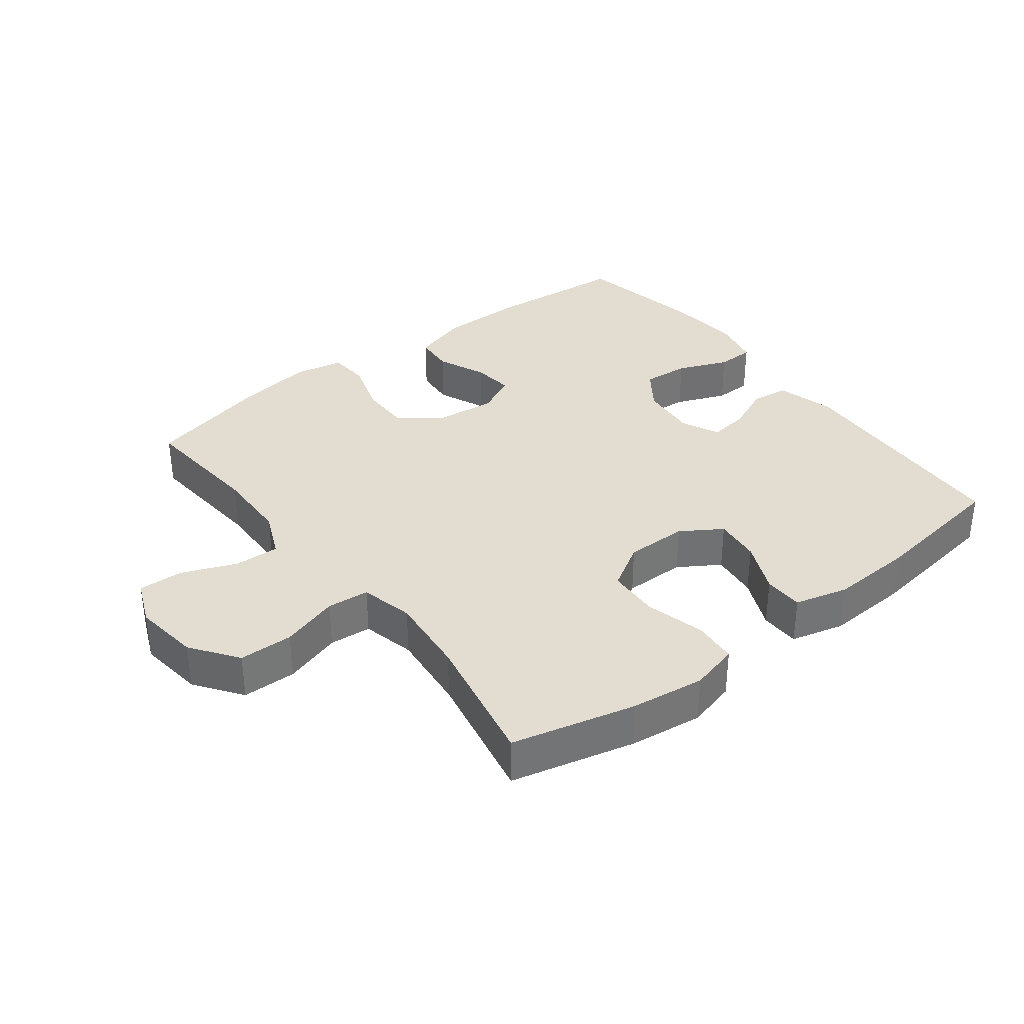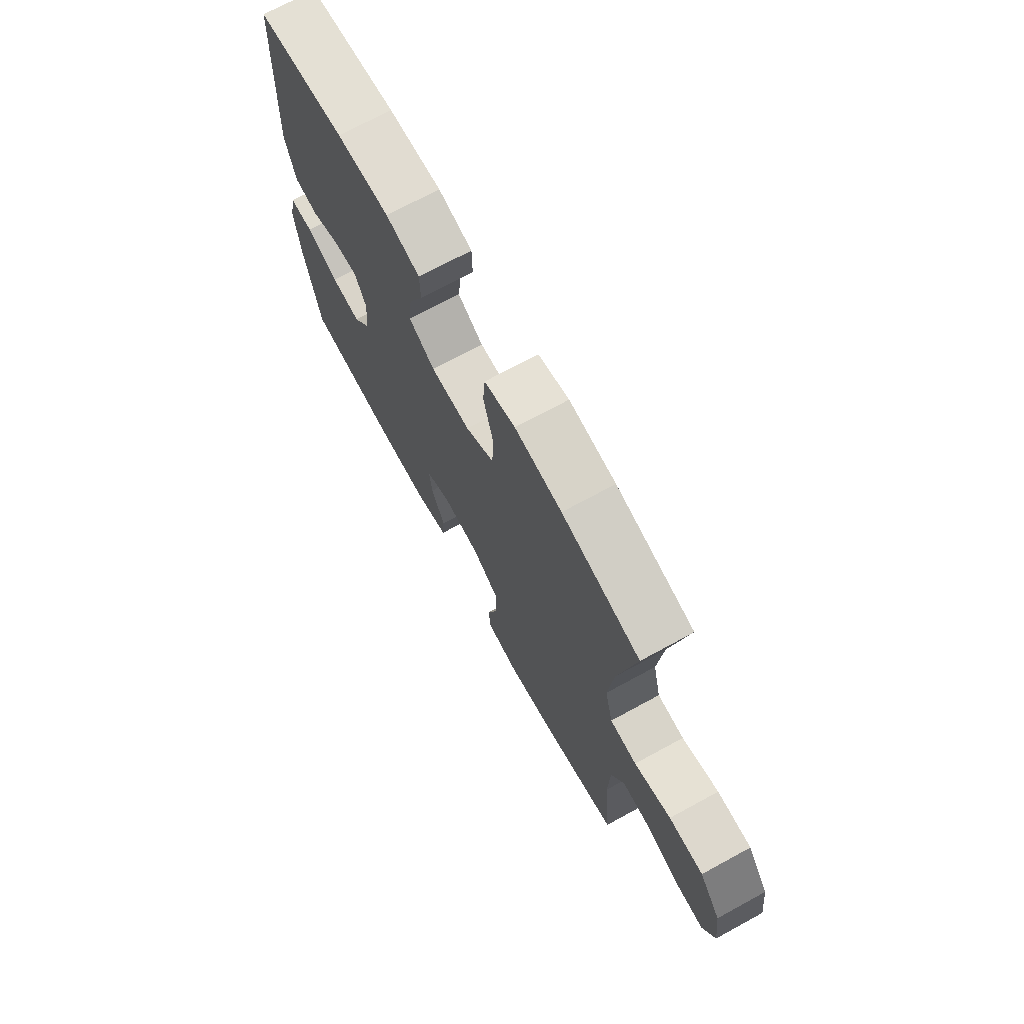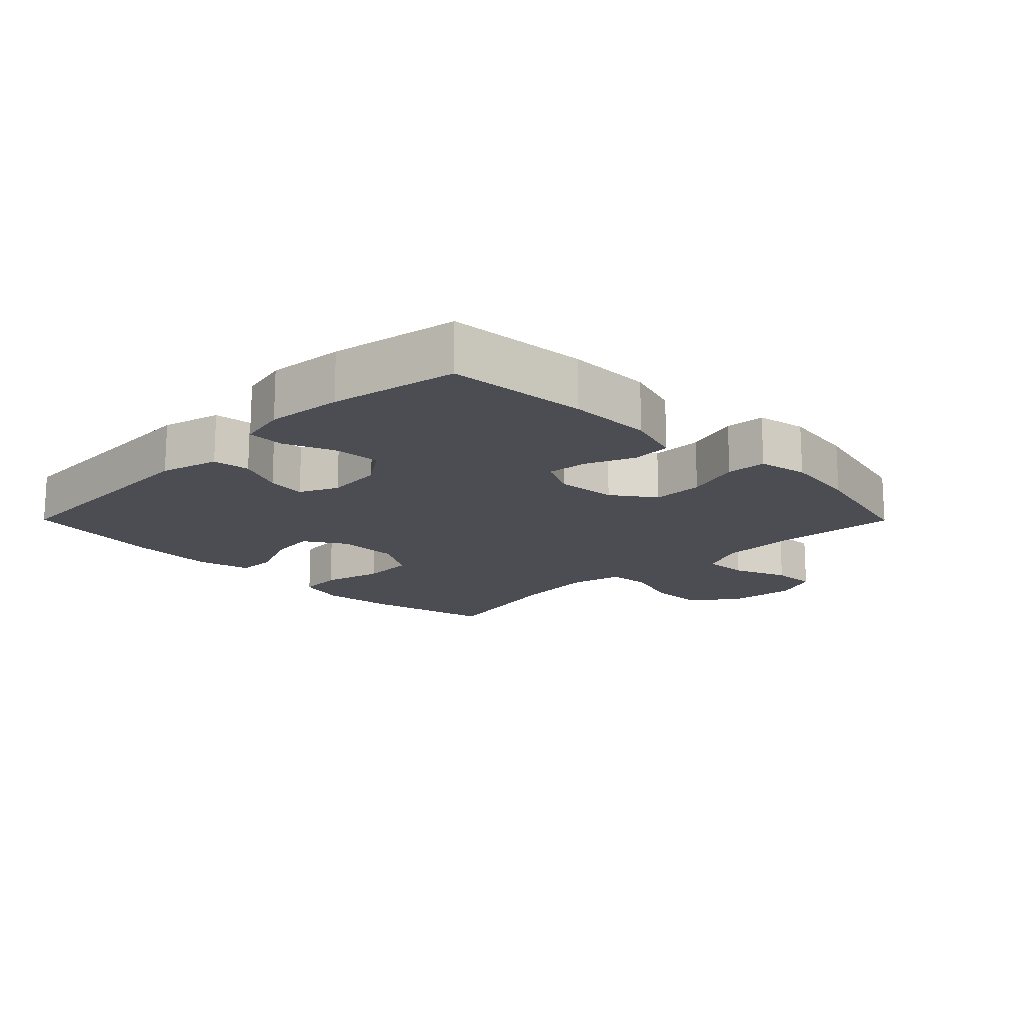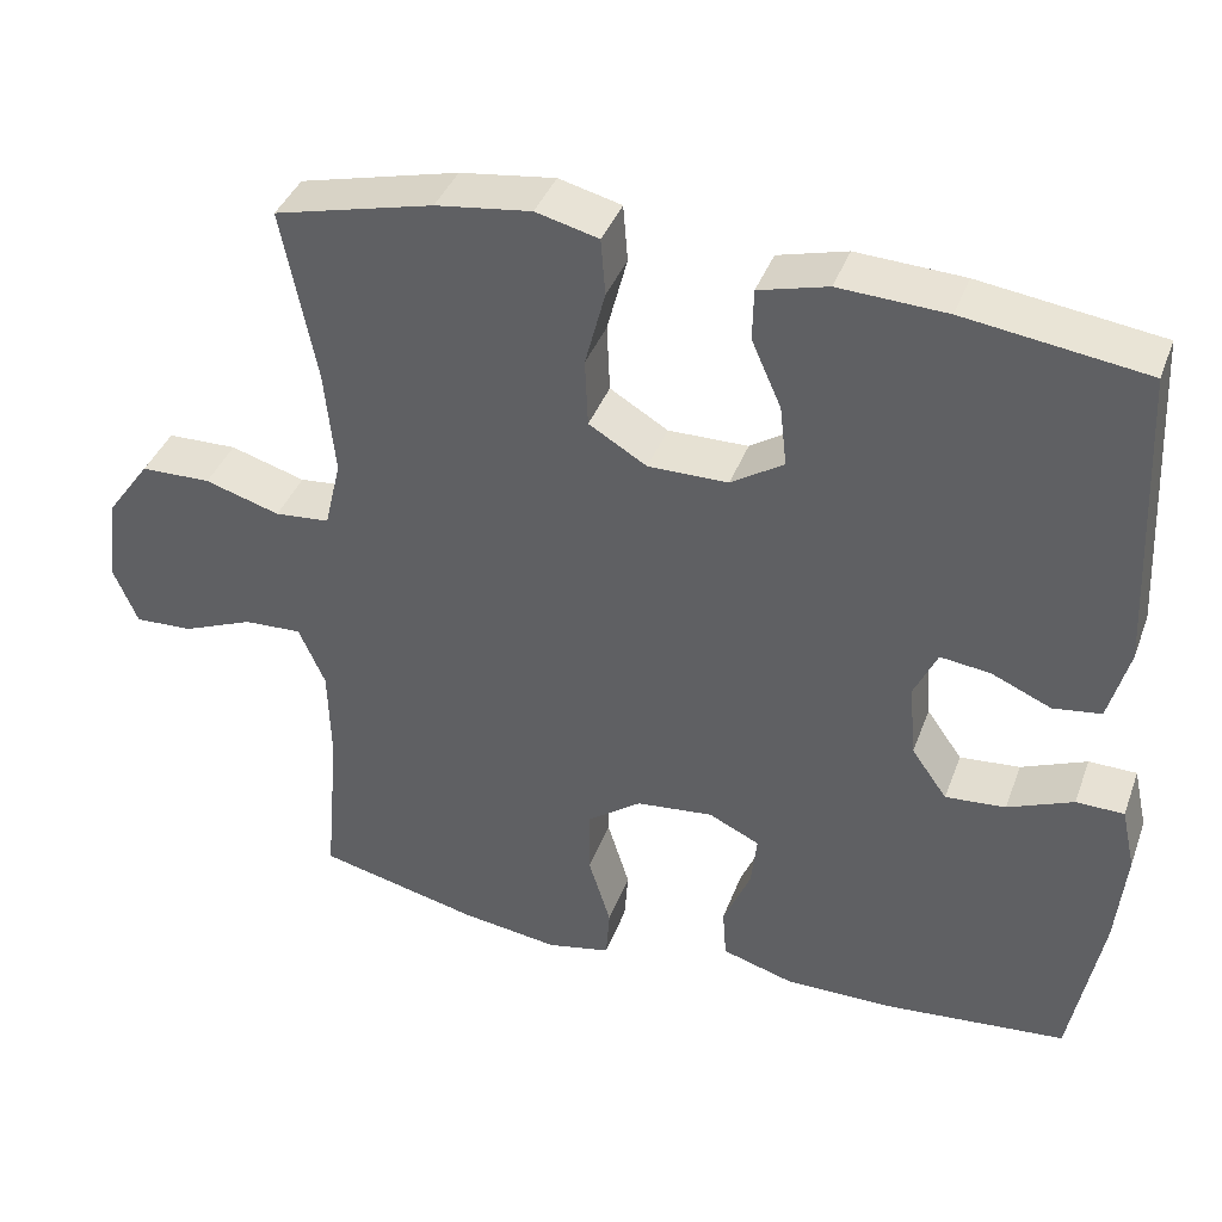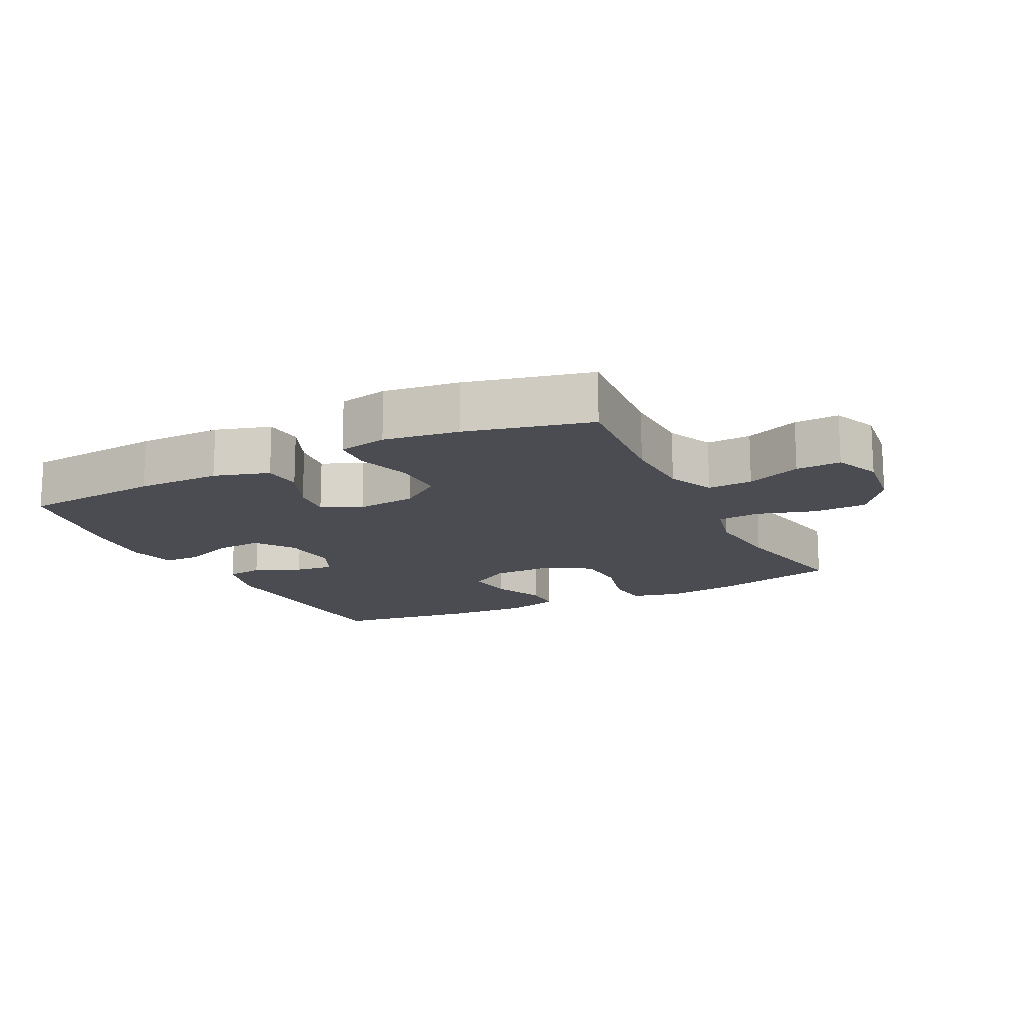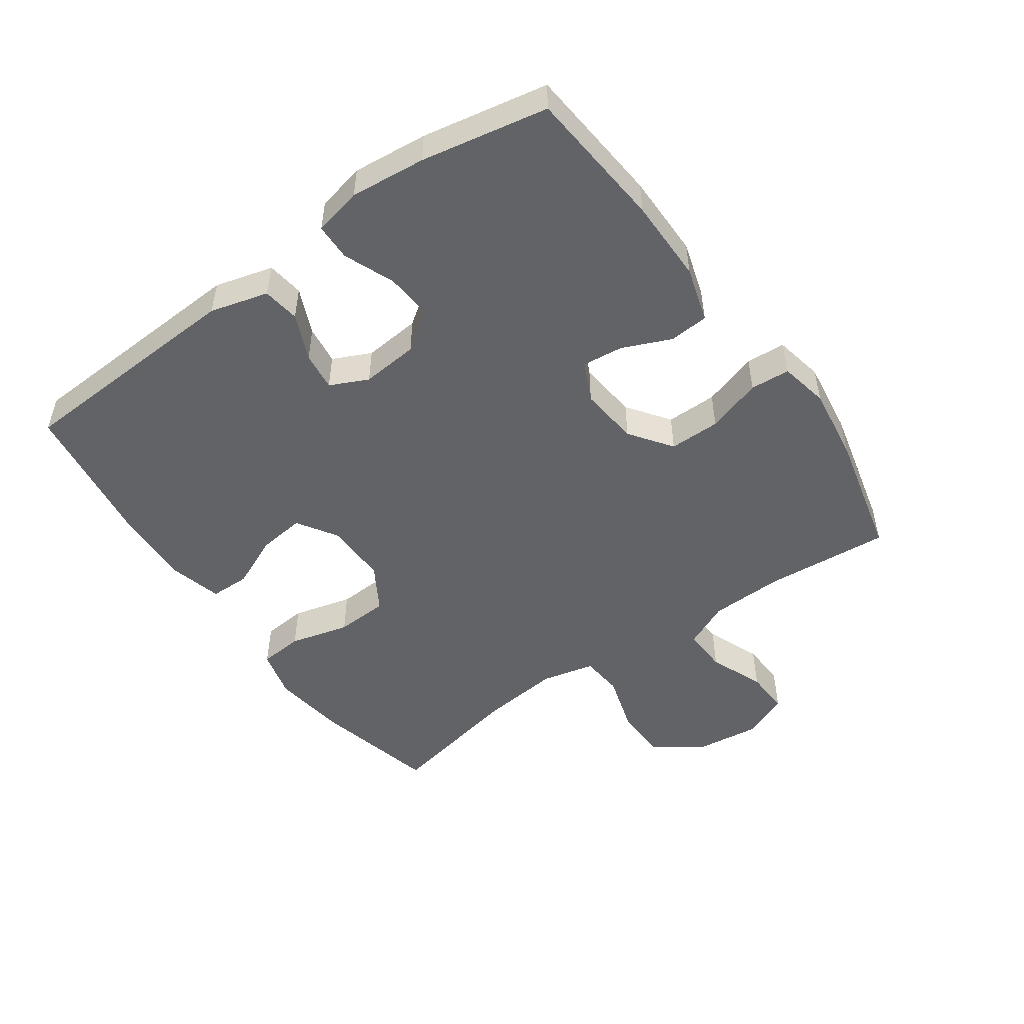
<metadata>
{"format":"obj","ext":"obj","renderer":"f3d","projection":"perspective","resolution":1024,"background":"white","views":[{"elev":35.3,"azim":-37.6,"up":"+Y"},{"elev":71.2,"azim":-118.6,"up":"+Z"},{"elev":-16.3,"azim":134.8,"up":"+Y"},{"elev":39.0,"azim":19.2,"up":"+Z"},{"elev":-15.3,"azim":-153.4,"up":"+Y"},{"elev":-50.8,"azim":125.4,"up":"+Y"}]}
</metadata>
<code>
o path2062
v -0.2653 0.0375 -0.5445
v -0.1468 0.0375 -0.5612
v -0.06922 0.0375 -0.5454
v -0.06458 0.0375 -0.4827
v -0.09184 0.0375 -0.3951
v -0.09186 0.0375 -0.3142
v -0.02518 0.0375 -0.266
v 0.06893 0.0375 -0.2564
v 0.1315 0.0375 -0.2861
v 0.1241 0.0375 -0.3511
v 0.09046 0.0375 -0.4285
v 0.09509 0.0375 -0.4905
v 0.1822 0.0375 -0.5169
v 0.3156 0.0375 -0.5167
v 0.5385 0.0375 -0.4967
v 0.5772 0.0375 -0.2959
v 0.5893 0.0375 -0.1764
v 0.5723 0.0375 -0.09982
v 0.5138 0.0375 -0.09884
v 0.4338 0.0375 -0.1316
v 0.3602 0.0375 -0.1376
v 0.3166 0.0375 -0.07611
v 0.3086 0.0375 0.01408
v 0.3371 0.0375 0.07437
v 0.3986 0.0375 0.06664
v 0.4718 0.0375 0.03469
v 0.5306 0.0375 0.04285
v 0.556 0.0375 0.1351
v 0.5385 0.0375 0.505
v 0.3169 0.0375 0.5361
v 0.185 0.0375 0.5428
v 0.1002 0.0375 0.5206
v 0.09881 0.0375 0.4579
v 0.1353 0.0375 0.3753
v 0.1437 0.0375 0.3013
v 0.07922 0.0375 0.2603
v -0.01878 0.0375 0.2596
v -0.08989 0.0375 0.3024
v -0.09355 0.0375 0.3854
v -0.06875 0.0375 0.4795
v -0.07436 0.0375 0.549
v -0.1512 0.0375 0.5686
v -0.2682 0.0375 0.553
v -0.4634 0.0375 0.505
v -0.4211 0.0375 0.2916
v -0.4084 0.0375 0.1637
v -0.4285 0.0375 0.07969
v -0.4954 0.0375 0.07361
v -0.5872 0.0375 0.1014
v -0.6731 0.0375 0.09956
v -0.7267 0.0375 0.02549
v -0.7402 0.0375 -0.07887
v -0.7102 0.0375 -0.1505
v -0.6392 0.0375 -0.1475
v -0.5526 0.0375 -0.1125
v -0.4816 0.0375 -0.1092
v -0.4492 0.0375 -0.1821
v -0.4461 0.0375 -0.299
v -0.4634 0.0375 -0.4967
v -0.2653 -0.0375 -0.5445
v -0.1468 -0.0375 -0.5612
v -0.06922 -0.0375 -0.5454
v -0.06458 -0.0375 -0.4827
v -0.09184 -0.0375 -0.3951
v -0.09186 -0.0375 -0.3142
v -0.02518 -0.0375 -0.266
v 0.06893 -0.0375 -0.2564
v 0.1315 -0.0375 -0.2861
v 0.1241 -0.0375 -0.3511
v 0.09046 -0.0375 -0.4285
v 0.09509 -0.0375 -0.4905
v 0.1822 -0.0375 -0.5169
v 0.3156 -0.0375 -0.5167
v 0.5385 -0.0375 -0.4967
v 0.5772 -0.0375 -0.2959
v 0.5893 -0.0375 -0.1764
v 0.5723 -0.0375 -0.09982
v 0.5138 -0.0375 -0.09884
v 0.4338 -0.0375 -0.1316
v 0.3602 -0.0375 -0.1376
v 0.3166 -0.0375 -0.07611
v 0.3086 -0.0375 0.01408
v 0.3371 -0.0375 0.07437
v 0.3986 -0.0375 0.06664
v 0.4718 -0.0375 0.03469
v 0.5306 -0.0375 0.04285
v 0.556 -0.0375 0.1351
v 0.5385 -0.0375 0.505
v 0.3169 -0.0375 0.5361
v 0.185 -0.0375 0.5428
v 0.1002 -0.0375 0.5206
v 0.09881 -0.0375 0.4579
v 0.1353 -0.0375 0.3753
v 0.1437 -0.0375 0.3013
v 0.07922 -0.0375 0.2603
v -0.01878 -0.0375 0.2596
v -0.08989 -0.0375 0.3024
v -0.09355 -0.0375 0.3854
v -0.06875 -0.0375 0.4795
v -0.07436 -0.0375 0.549
v -0.1512 -0.0375 0.5686
v -0.2682 -0.0375 0.553
v -0.4634 -0.0375 0.505
v -0.4211 -0.0375 0.2916
v -0.4084 -0.0375 0.1637
v -0.4285 -0.0375 0.07969
v -0.4954 -0.0375 0.07361
v -0.5872 -0.0375 0.1014
v -0.6731 -0.0375 0.09956
v -0.7267 -0.0375 0.02549
v -0.7402 -0.0375 -0.07887
v -0.7102 -0.0375 -0.1505
v -0.6392 -0.0375 -0.1475
v -0.5526 -0.0375 -0.1125
v -0.4816 -0.0375 -0.1092
v -0.4492 -0.0375 -0.1821
v -0.4461 -0.0375 -0.299
v -0.4634 -0.0375 -0.4967
v -0.2653 0.0375 -0.5445
v -0.1468 0.0375 -0.5612
v -0.06922 0.0375 -0.5454
v -0.06922 0.0375 -0.5454
v -0.06458 0.0375 -0.4827
v 0.09509 0.0375 -0.4905
v 0.09509 0.0375 -0.4905
v 0.1822 0.0375 -0.5169
v 0.3156 0.0375 -0.5167
v -0.4634 0.0375 -0.4967
v -0.4634 0.0375 -0.4967
v 0.5385 0.0375 -0.4967
v 0.5385 0.0375 -0.4967
v 0.09046 0.0375 -0.4285
v -0.09184 0.0375 -0.3951
v 0.1241 0.0375 -0.3511
v -0.4461 0.0375 -0.299
v 0.5772 0.0375 -0.2959
v -0.09186 0.0375 -0.3142
v 0.1315 0.0375 -0.2861
v 0.1315 0.0375 -0.2861
v -0.02518 0.0375 -0.266
v -0.4492 0.0375 -0.1821
v 0.5893 0.0375 -0.1764
v 0.06893 0.0375 -0.2564
v -0.4816 0.0375 -0.1092
v -0.4816 0.0375 -0.1092
v 0.4338 0.0375 -0.1316
v 0.3602 0.0375 -0.1376
v 0.5723 0.0375 -0.09982
v 0.5723 0.0375 -0.09982
v -0.7402 0.0375 -0.07887
v -0.7102 0.0375 -0.1505
v -0.7102 0.0375 -0.1505
v -0.6392 0.0375 -0.1475
v -0.5526 0.0375 -0.1125
v 0.3166 0.0375 -0.07611
v 0.5138 0.0375 -0.09884
v -0.7267 0.0375 0.02549
v 0.3086 0.0375 0.01408
v 0.3371 0.0375 0.07437
v 0.3371 0.0375 0.07437
v -0.6731 0.0375 0.09956
v 0.3986 0.0375 0.06664
v 0.4718 0.0375 0.03469
v 0.5306 0.0375 0.04285
v 0.5306 0.0375 0.04285
v 0.556 0.0375 0.1351
v -0.5872 0.0375 0.1014
v -0.4954 0.0375 0.07361
v -0.4285 0.0375 0.07969
v -0.4285 0.0375 0.07969
v -0.4084 0.0375 0.1637
v -0.4211 0.0375 0.2916
v 0.07922 0.0375 0.2603
v -0.01878 0.0375 0.2596
v -0.08989 0.0375 0.3024
v 0.1437 0.0375 0.3013
v 0.1437 0.0375 0.3013
v 0.1353 0.0375 0.3753
v -0.09355 0.0375 0.3854
v 0.09881 0.0375 0.4579
v -0.06875 0.0375 0.4795
v -0.4634 0.0375 0.505
v -0.4634 0.0375 0.505
v 0.1002 0.0375 0.5206
v 0.1002 0.0375 0.5206
v 0.5385 0.0375 0.505
v 0.5385 0.0375 0.505
v -0.07436 0.0375 0.549
v -0.07436 0.0375 0.549
v 0.3169 0.0375 0.5361
v 0.185 0.0375 0.5428
v -0.2682 0.0375 0.553
v -0.1512 0.0375 0.5686
v -0.2653 -0.0375 -0.5445
v -0.1468 -0.0375 -0.5612
v -0.06922 -0.0375 -0.5454
v -0.06922 -0.0375 -0.5454
v -0.06458 -0.0375 -0.4827
v 0.09509 -0.0375 -0.4905
v 0.09509 -0.0375 -0.4905
v 0.1822 -0.0375 -0.5169
v 0.3156 -0.0375 -0.5167
v -0.4634 -0.0375 -0.4967
v -0.4634 -0.0375 -0.4967
v 0.5385 -0.0375 -0.4967
v 0.5385 -0.0375 -0.4967
v 0.09046 -0.0375 -0.4285
v -0.09184 -0.0375 -0.3951
v 0.1241 -0.0375 -0.3511
v -0.4461 -0.0375 -0.299
v 0.5772 -0.0375 -0.2959
v -0.09186 -0.0375 -0.3142
v 0.1315 -0.0375 -0.2861
v 0.1315 -0.0375 -0.2861
v -0.02518 -0.0375 -0.266
v -0.4492 -0.0375 -0.1821
v 0.5893 -0.0375 -0.1764
v 0.06893 -0.0375 -0.2564
v -0.4816 -0.0375 -0.1092
v -0.4816 -0.0375 -0.1092
v 0.4338 -0.0375 -0.1316
v 0.3602 -0.0375 -0.1376
v 0.5723 -0.0375 -0.09982
v 0.5723 -0.0375 -0.09982
v -0.7402 -0.0375 -0.07887
v -0.7102 -0.0375 -0.1505
v -0.7102 -0.0375 -0.1505
v -0.6392 -0.0375 -0.1475
v -0.5526 -0.0375 -0.1125
v 0.3166 -0.0375 -0.07611
v 0.5138 -0.0375 -0.09884
v -0.7267 -0.0375 0.02549
v 0.3086 -0.0375 0.01408
v 0.3371 -0.0375 0.07437
v 0.3371 -0.0375 0.07437
v -0.6731 -0.0375 0.09956
v 0.3986 -0.0375 0.06664
v 0.4718 -0.0375 0.03469
v 0.5306 -0.0375 0.04285
v 0.5306 -0.0375 0.04285
v 0.556 -0.0375 0.1351
v -0.5872 -0.0375 0.1014
v -0.4954 -0.0375 0.07361
v -0.4285 -0.0375 0.07969
v -0.4285 -0.0375 0.07969
v -0.4084 -0.0375 0.1637
v -0.4211 -0.0375 0.2916
v 0.07922 -0.0375 0.2603
v -0.01878 -0.0375 0.2596
v -0.08989 -0.0375 0.3024
v 0.1437 -0.0375 0.3013
v 0.1437 -0.0375 0.3013
v 0.1353 -0.0375 0.3753
v -0.09355 -0.0375 0.3854
v 0.09881 -0.0375 0.4579
v -0.06875 -0.0375 0.4795
v -0.4634 -0.0375 0.505
v -0.4634 -0.0375 0.505
v 0.1002 -0.0375 0.5206
v 0.1002 -0.0375 0.5206
v 0.5385 -0.0375 0.505
v 0.5385 -0.0375 0.505
v -0.07436 -0.0375 0.549
v -0.07436 -0.0375 0.549
v 0.3169 -0.0375 0.5361
v 0.185 -0.0375 0.5428
v -0.2682 -0.0375 0.553
v -0.1512 -0.0375 0.5686
f 207 201 209
f 265 241 261
f 232 242 236
f 213 230 218
f 248 218 233
f 254 256 268
f 265 234 241
f 221 217 231
f 205 211 202
f 250 254 247
f 251 234 265
f 209 202 213
f 212 215 216
f 266 253 265
f 268 256 263
f 249 246 244
f 195 208 194
f 219 244 243
f 234 248 233
f 202 222 213
f 247 254 267
f 228 232 225
f 194 210 203
f 201 202 209
f 243 242 229
f 233 218 230
f 259 255 266
f 218 248 249
f 228 225 226
f 253 266 255
f 251 265 253
f 241 234 237
f 215 249 244
f 246 250 247
f 229 242 232
f 210 212 216
f 217 221 211
f 249 250 246
f 231 217 223
f 199 201 207
f 230 213 222
f 216 244 219
f 229 232 228
f 239 241 238
f 212 210 208
f 211 221 222
f 211 222 202
f 198 195 196
f 248 234 251
f 267 254 268
f 208 195 198
f 215 244 216
f 238 241 237
f 219 243 229
f 194 208 210
f 218 249 215
f 247 267 257
f 1 2 61 60
f 2 122 197 61
f 3 4 63 62
f 125 13 72 200
f 13 14 73 72
f 129 1 60 204
f 14 131 206 73
f 11 12 71 70
f 4 5 64 63
f 10 11 70 69
f 58 59 118 117
f 15 16 75 74
f 5 6 65 64
f 139 10 69 214
f 6 7 66 65
f 57 58 117 116
f 16 17 76 75
f 8 9 68 67
f 7 8 67 66
f 145 57 116 220
f 20 21 80 79
f 17 149 224 76
f 52 152 227 111
f 53 54 113 112
f 54 55 114 113
f 21 22 81 80
f 19 20 79 78
f 18 19 78 77
f 55 56 115 114
f 51 52 111 110
f 22 23 82 81
f 23 160 235 82
f 50 51 110 109
f 25 26 85 84
f 26 165 240 85
f 27 28 87 86
f 24 25 84 83
f 49 50 109 108
f 48 49 108 107
f 170 48 107 245
f 46 47 106 105
f 45 46 105 104
f 36 37 96 95
f 37 38 97 96
f 177 36 95 252
f 34 35 94 93
f 38 39 98 97
f 33 34 93 92
f 39 40 99 98
f 183 45 104 258
f 185 33 92 260
f 28 187 262 87
f 40 189 264 99
f 29 30 89 88
f 31 32 91 90
f 30 31 90 89
f 43 44 103 102
f 42 43 102 101
f 41 42 101 100
f 132 134 126
f 190 186 166
f 157 161 167
f 138 143 155
f 173 158 143
f 179 193 181
f 190 166 159
f 146 156 142
f 130 127 136
f 175 172 179
f 176 190 159
f 134 138 127
f 137 141 140
f 191 190 178
f 193 188 181
f 174 169 171
f 120 119 133
f 144 168 169
f 159 158 173
f 127 138 147
f 172 192 179
f 153 150 157
f 119 128 135
f 126 134 127
f 168 154 167
f 158 155 143
f 184 191 180
f 143 174 173
f 153 151 150
f 178 180 191
f 176 178 190
f 166 162 159
f 140 169 174
f 171 172 175
f 154 157 167
f 135 141 137
f 142 136 146
f 174 171 175
f 156 148 142
f 124 132 126
f 155 147 138
f 141 144 169
f 154 153 157
f 164 163 166
f 137 133 135
f 136 147 146
f 136 127 147
f 123 121 120
f 173 176 159
f 192 193 179
f 133 123 120
f 140 141 169
f 163 162 166
f 144 154 168
f 119 135 133
f 143 140 174
f 172 182 192

</code>
